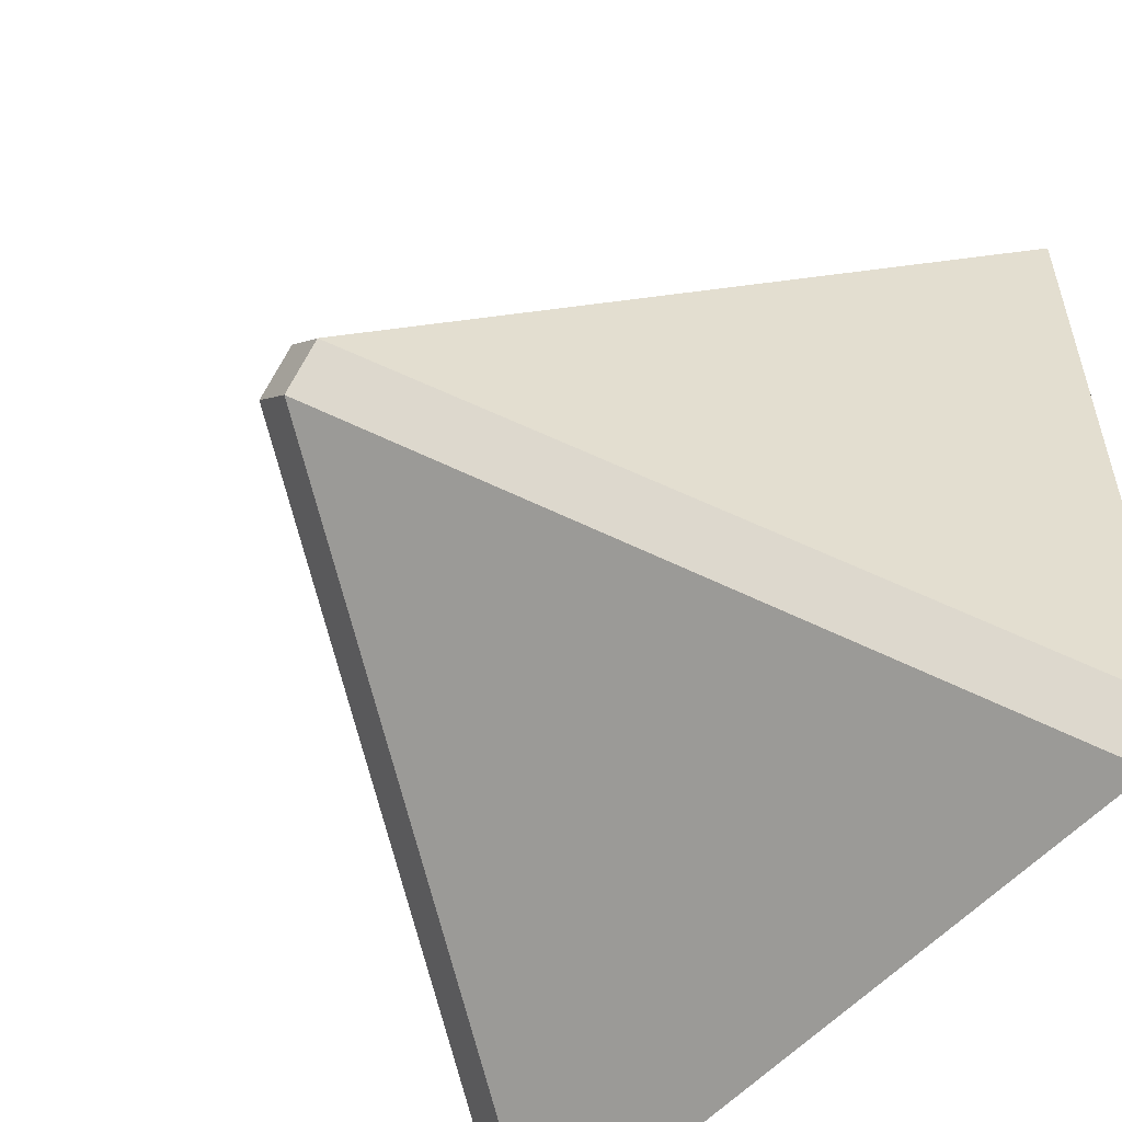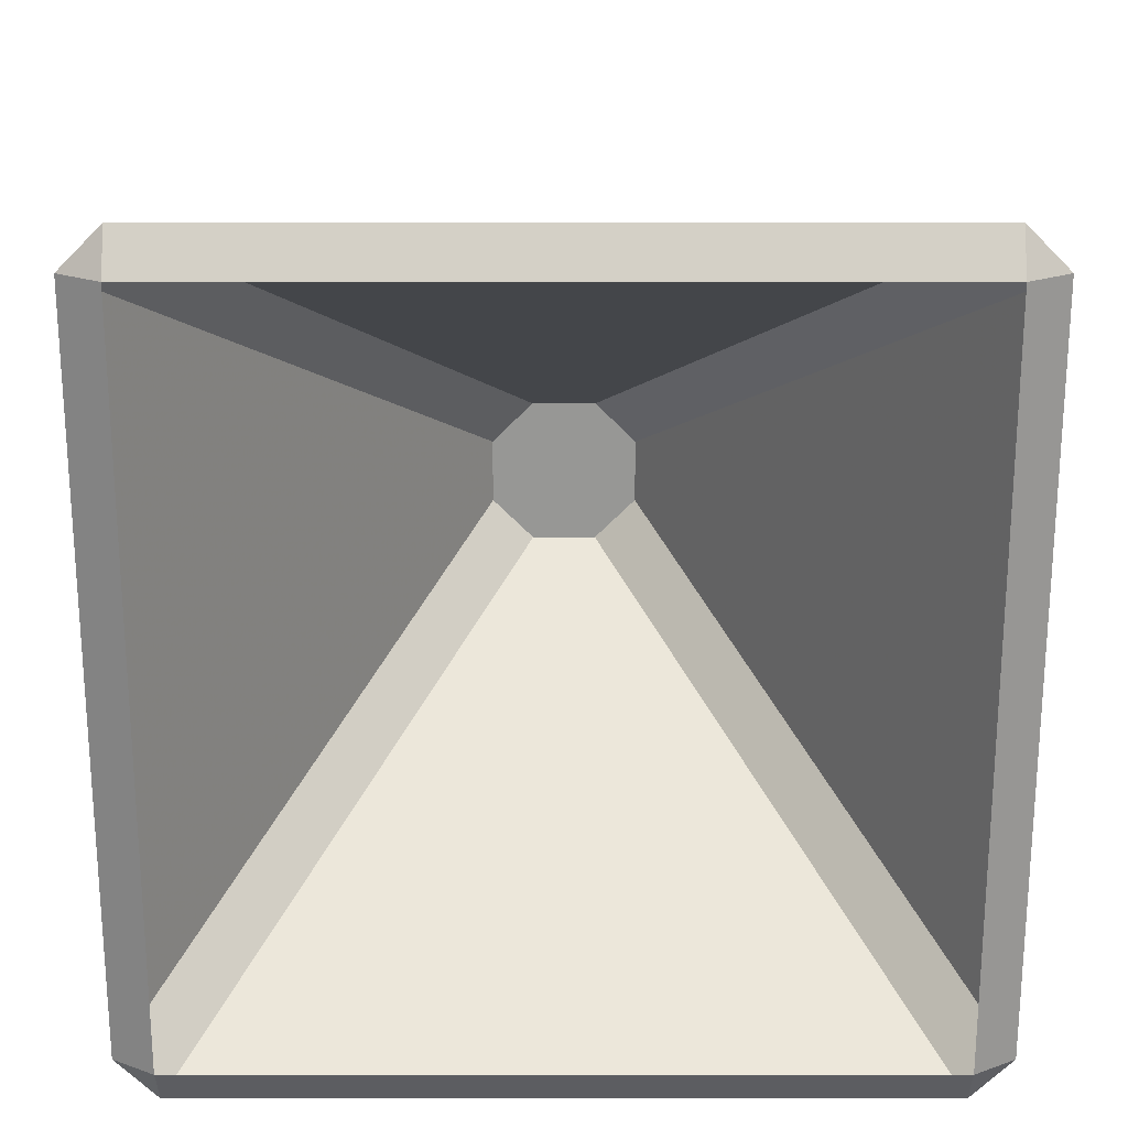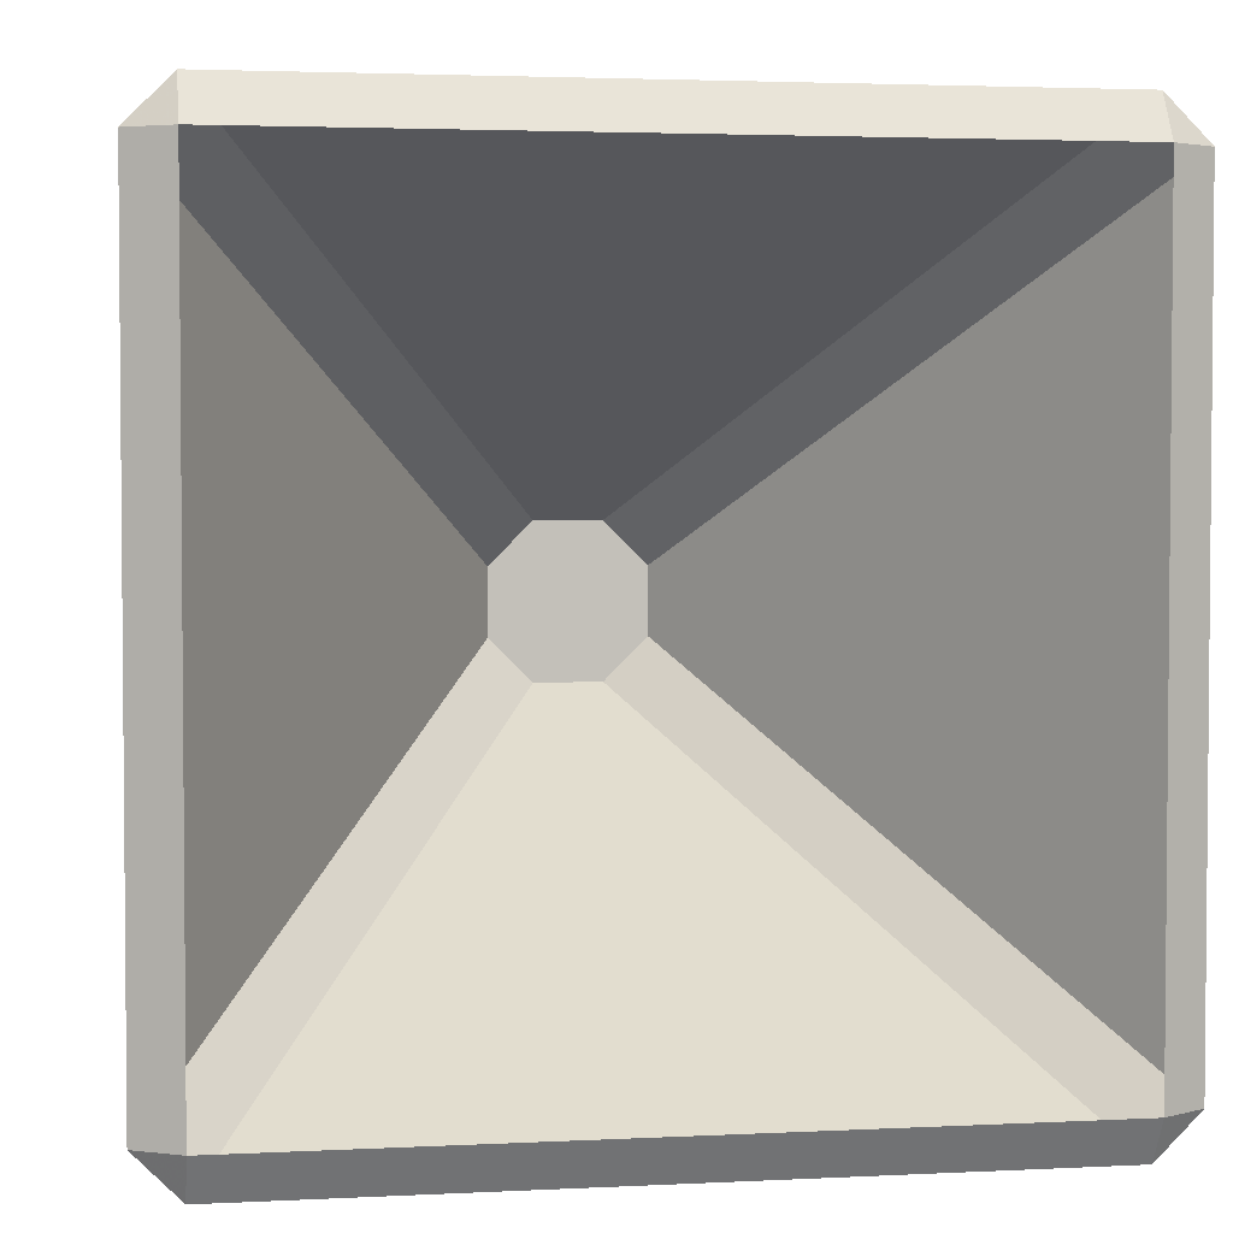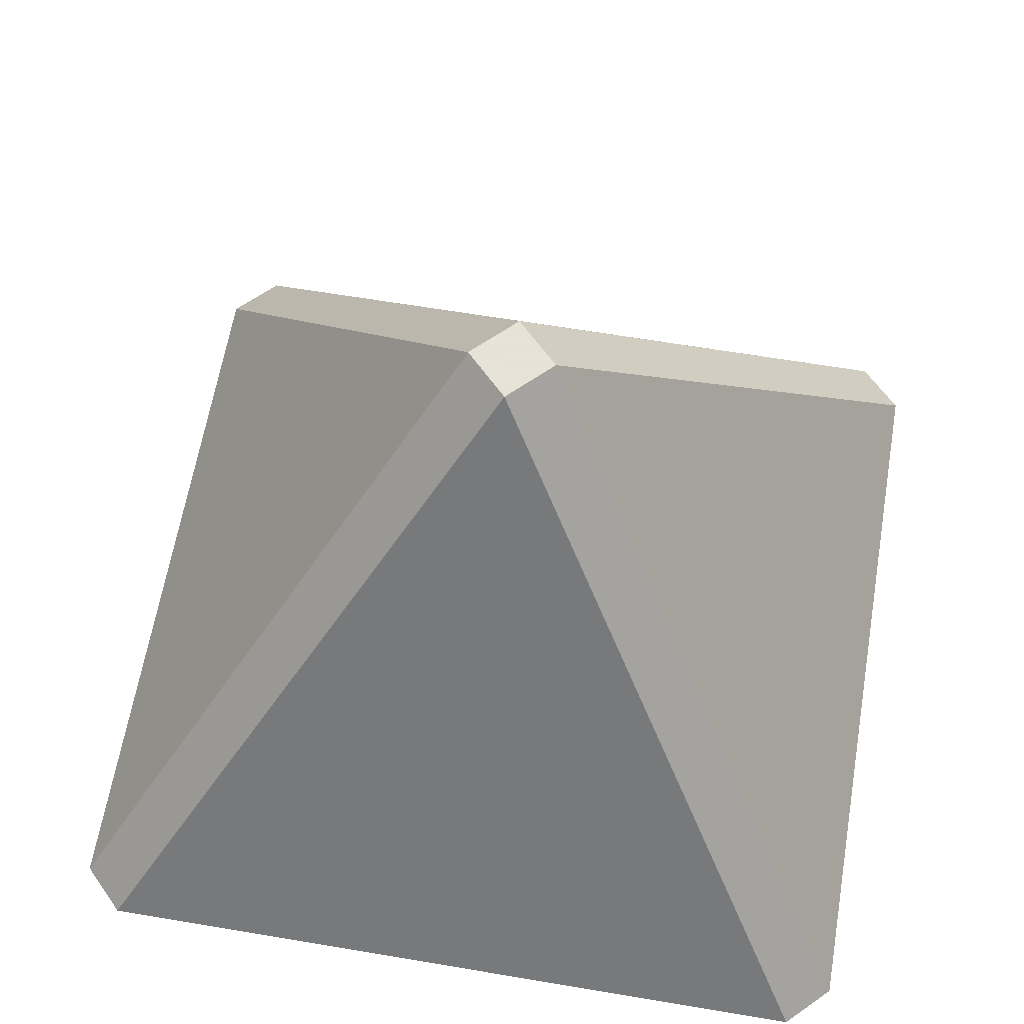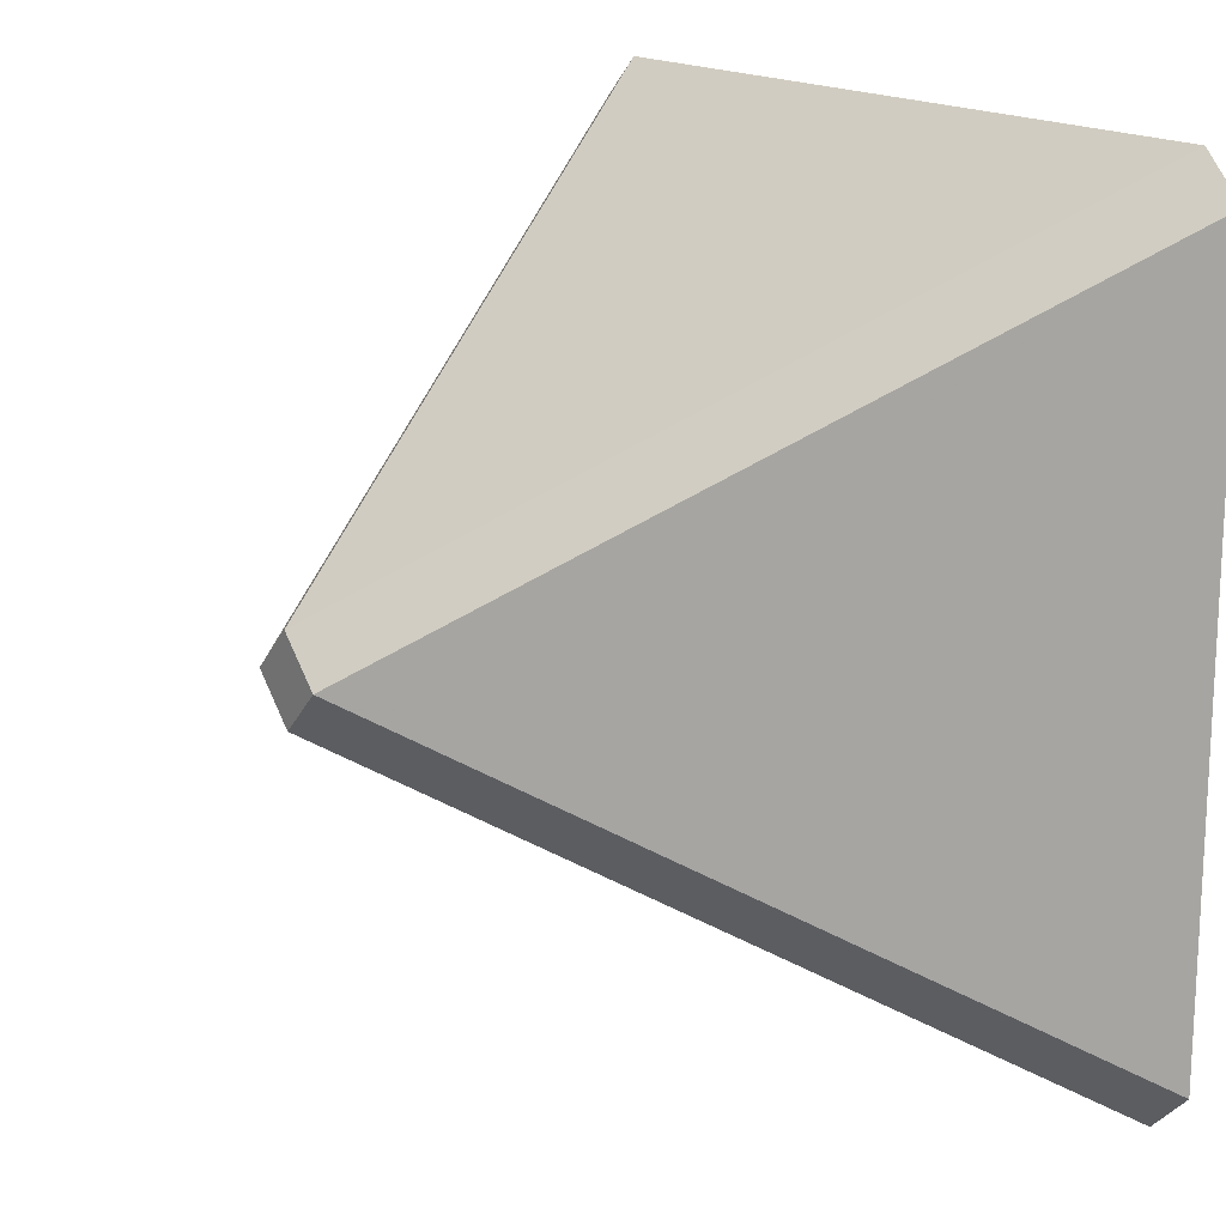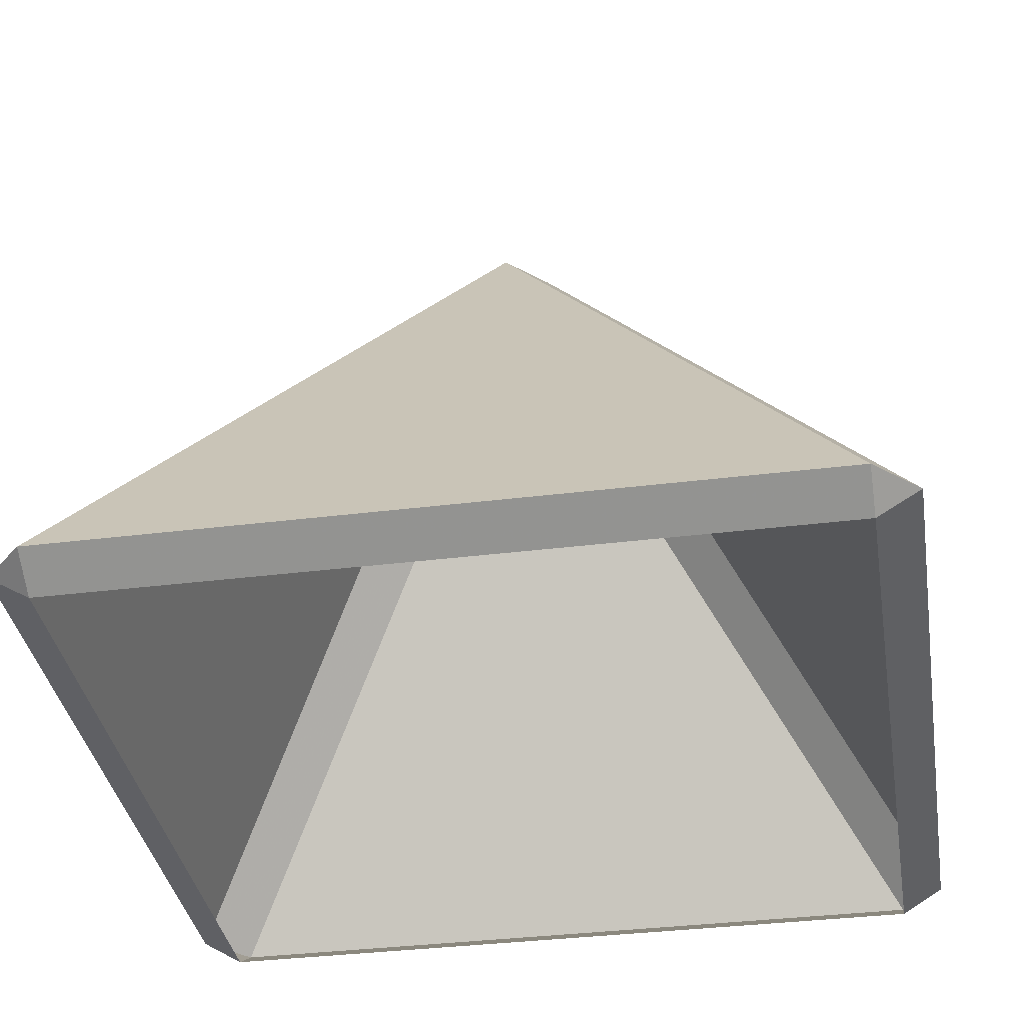
<metadata>
{"format":"obj","ext":"obj","renderer":"f3d","projection":"perspective","resolution":1024,"background":"white","views":[{"elev":-54.7,"azim":-130.7,"up":"+Z"},{"elev":-68.1,"azim":90.0,"up":"+Y"},{"elev":3.1,"azim":-9.8,"up":"+Z"},{"elev":62.8,"azim":99.7,"up":"+Y"},{"elev":16.8,"azim":-125.7,"up":"+Z"},{"elev":-36.1,"azim":9.3,"up":"+Y"}]}
</metadata>
<code>
o Mesh1_Roof_Point_Red_Model
v 1.329 2.814 -1.5
v 1.197 2.596 -1.633
v 1.197 2.596 -1.367
v 1.5 2.814 -1.671
v 1.367 2.596 -1.803
v 1.633 2.596 -1.803
v 1.671 2.814 -1.5
v 1.803 2.596 -1.633
v 1.803 2.596 -1.367
v 1.5 2.814 -1.329
v 1.633 2.596 -1.197
v 1.367 2.596 -1.197
v 0 0.3548 0.1706
v -0.1706 0.3548 0
v 3 0.3548 0.1706
v 3.171 0.3548 0
v 3.171 0.3548 -3
v 3 0.3548 -3.171
v 0 0.3548 -3.171
v -0.1706 0.3548 -3
v 0 0.25 -3
v 0 0.25 0
v 3 0.25 0
v 3 0.25 -3
f 1 2 3
f 2 1 5
f 4 6 5
f 7 8 6
f 7 9 8
f 10 11 7
f 10 12 11
f 1 3 12
f 1 10 7
f 4 7 6
f 10 1 12
f 11 9 7
f 1 4 5
f 4 1 7
f 13 12 3
f 15 11 12
f 16 9 11
f 17 8 9
f 18 6 17
f 19 5 18
f 20 2 5
f 14 3 2
f 21 22 20
f 13 14 22
f 22 23 15
f 16 15 23
f 23 24 17
f 18 17 24
f 24 21 19
f 20 19 21
f 6 8 17
f 14 13 3
f 13 15 12
f 15 16 11
f 16 17 9
f 22 14 20
f 19 20 5
f 20 14 2
f 13 22 15
f 16 23 17
f 18 24 19
f 5 6 18
f 8 6 9
f 5 2 3
f 6 5 9
f 9 5 3
f 12 11 9
f 3 12 9

</code>
